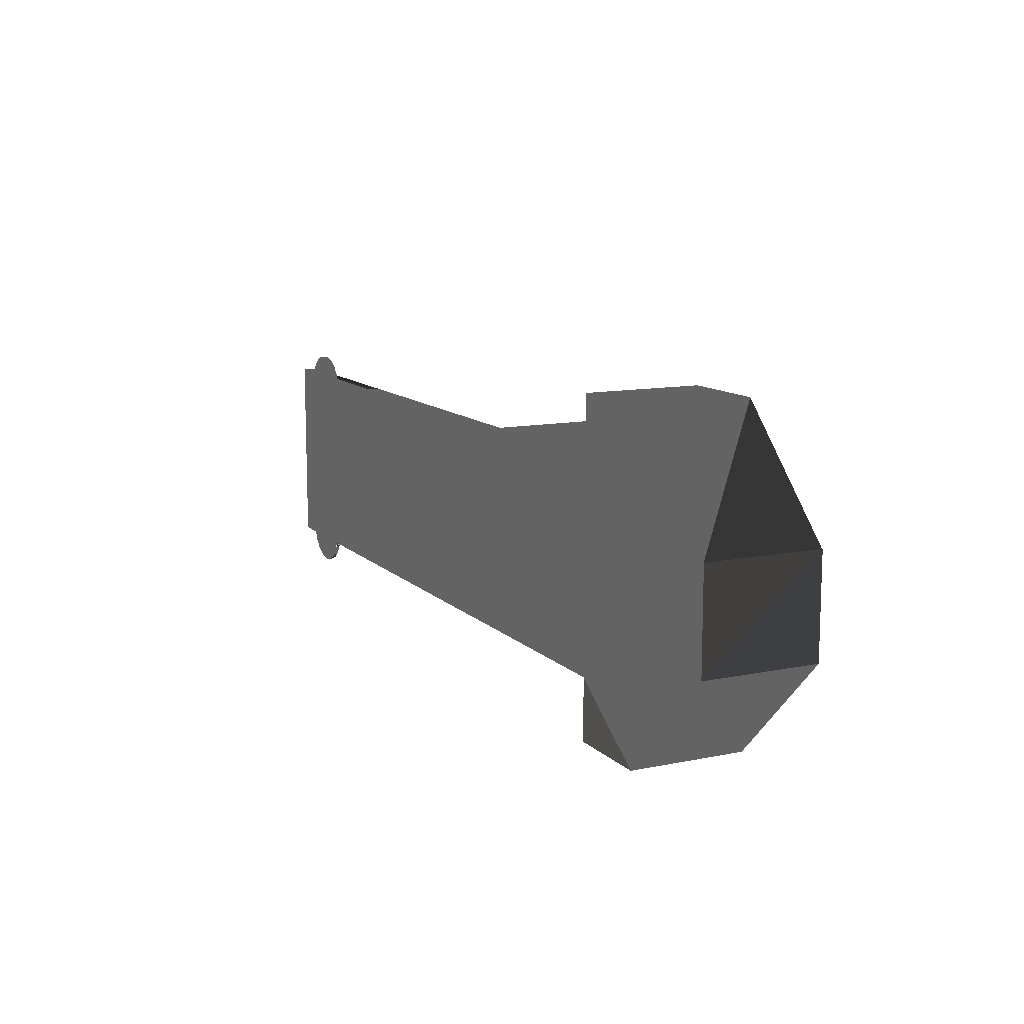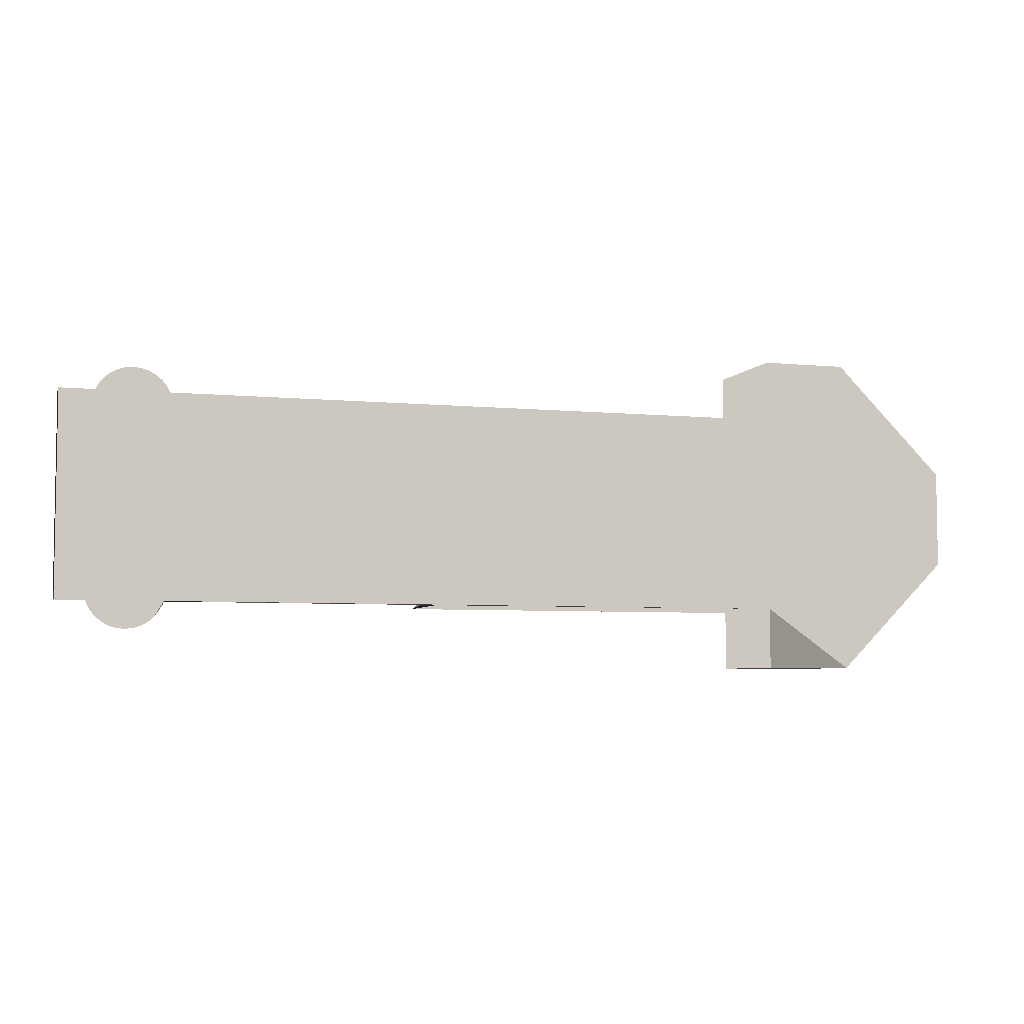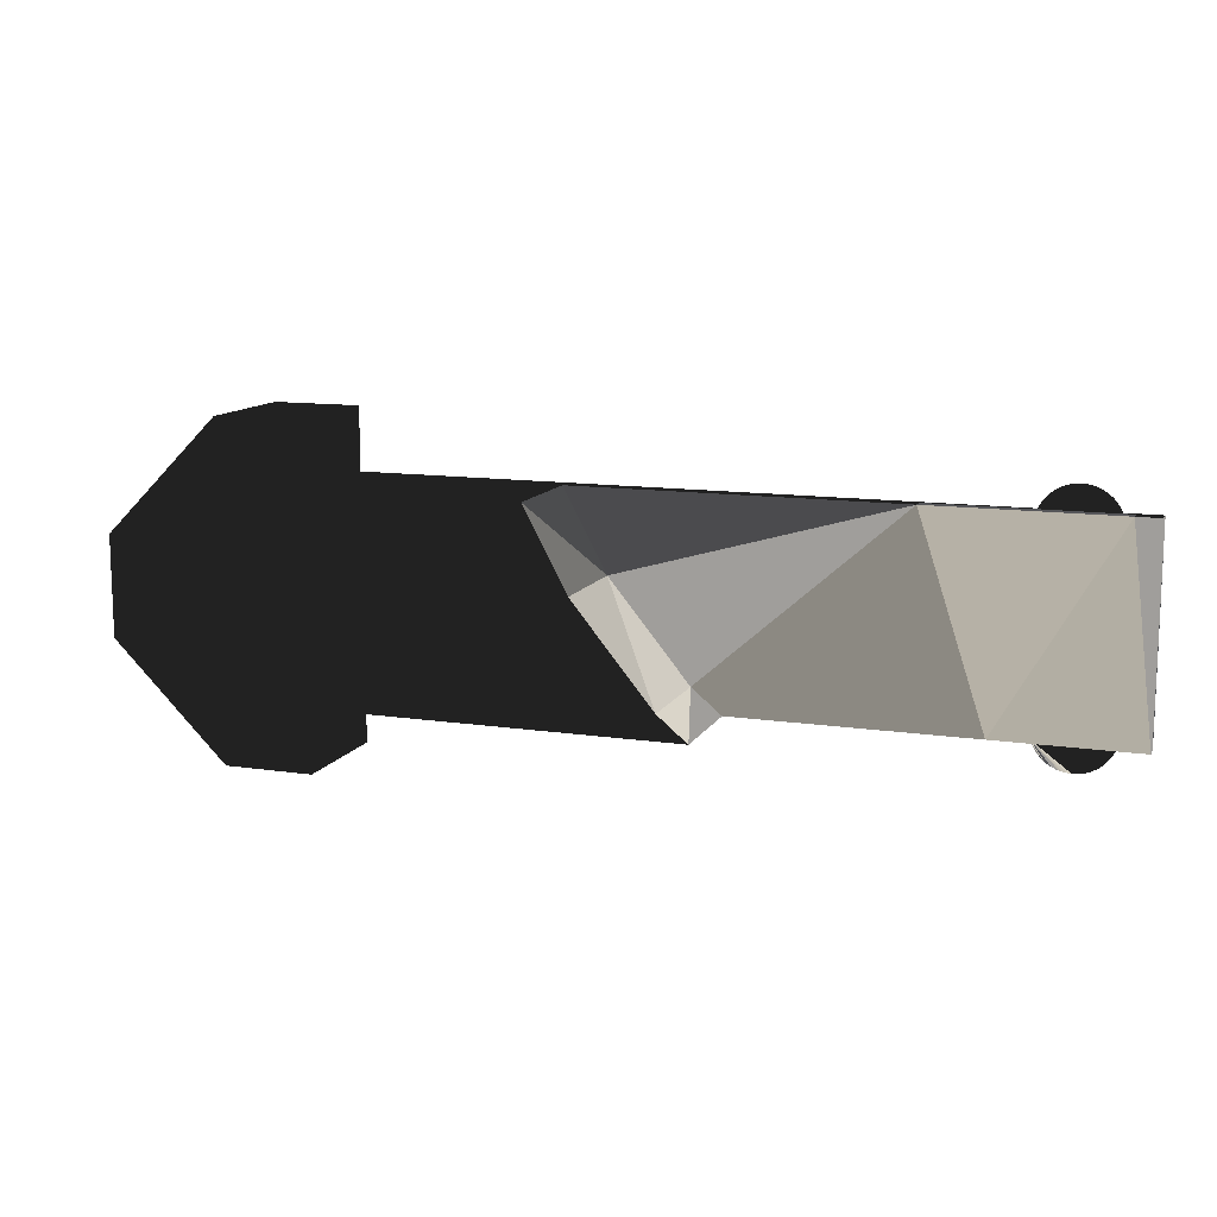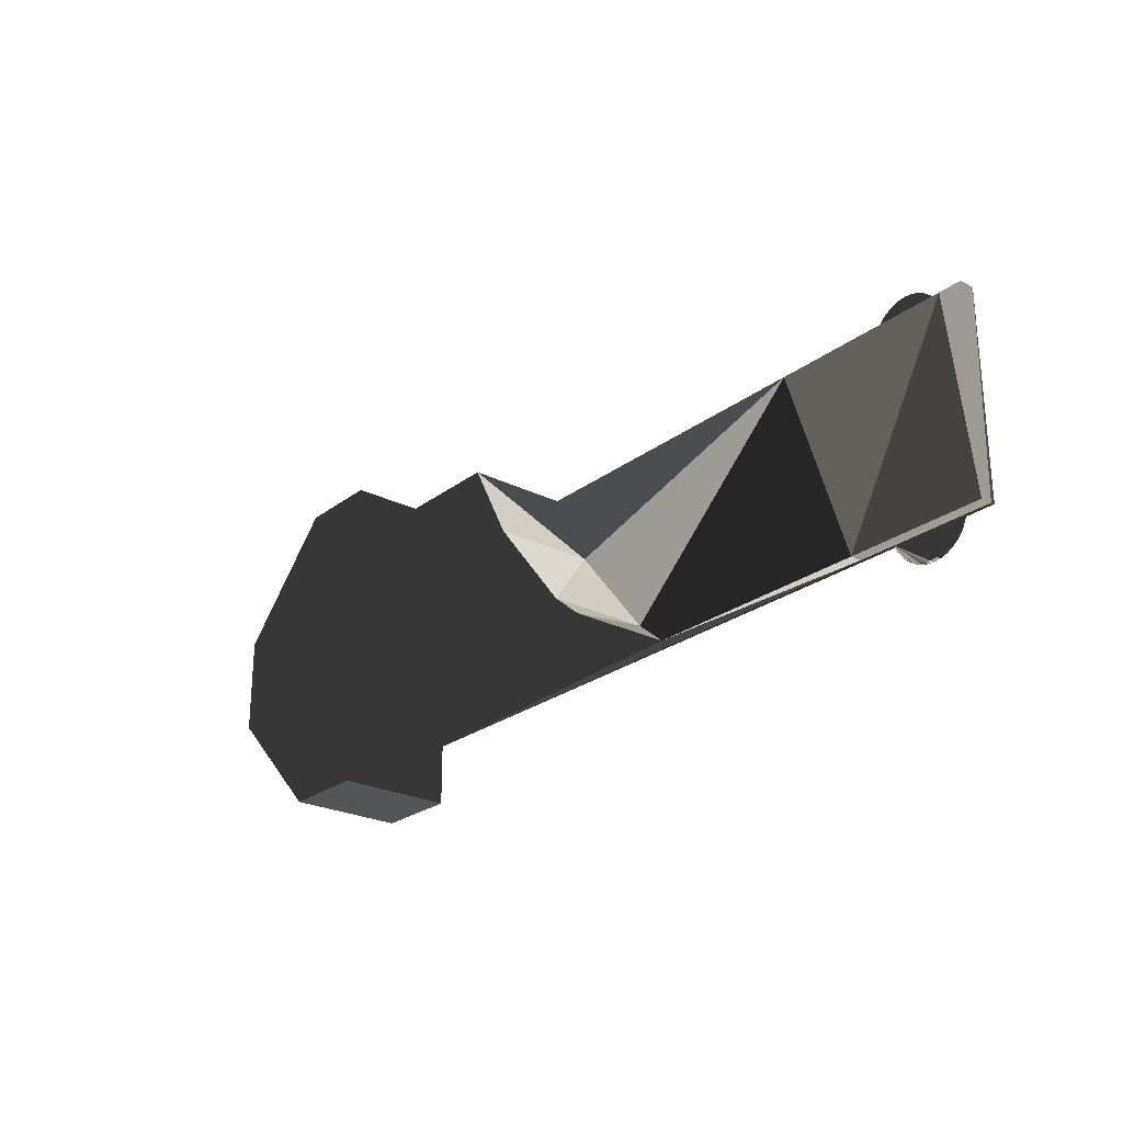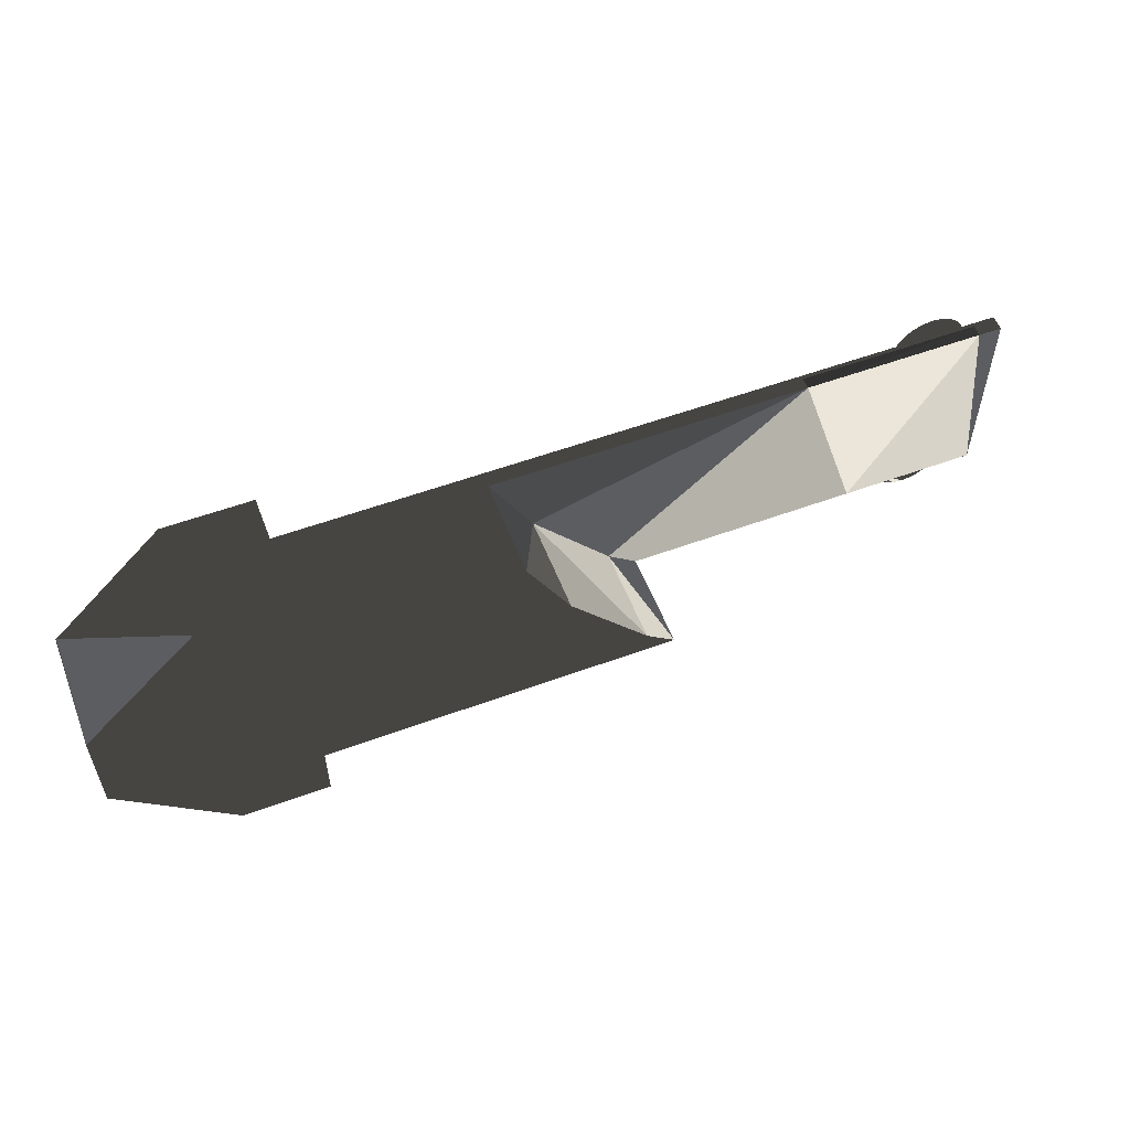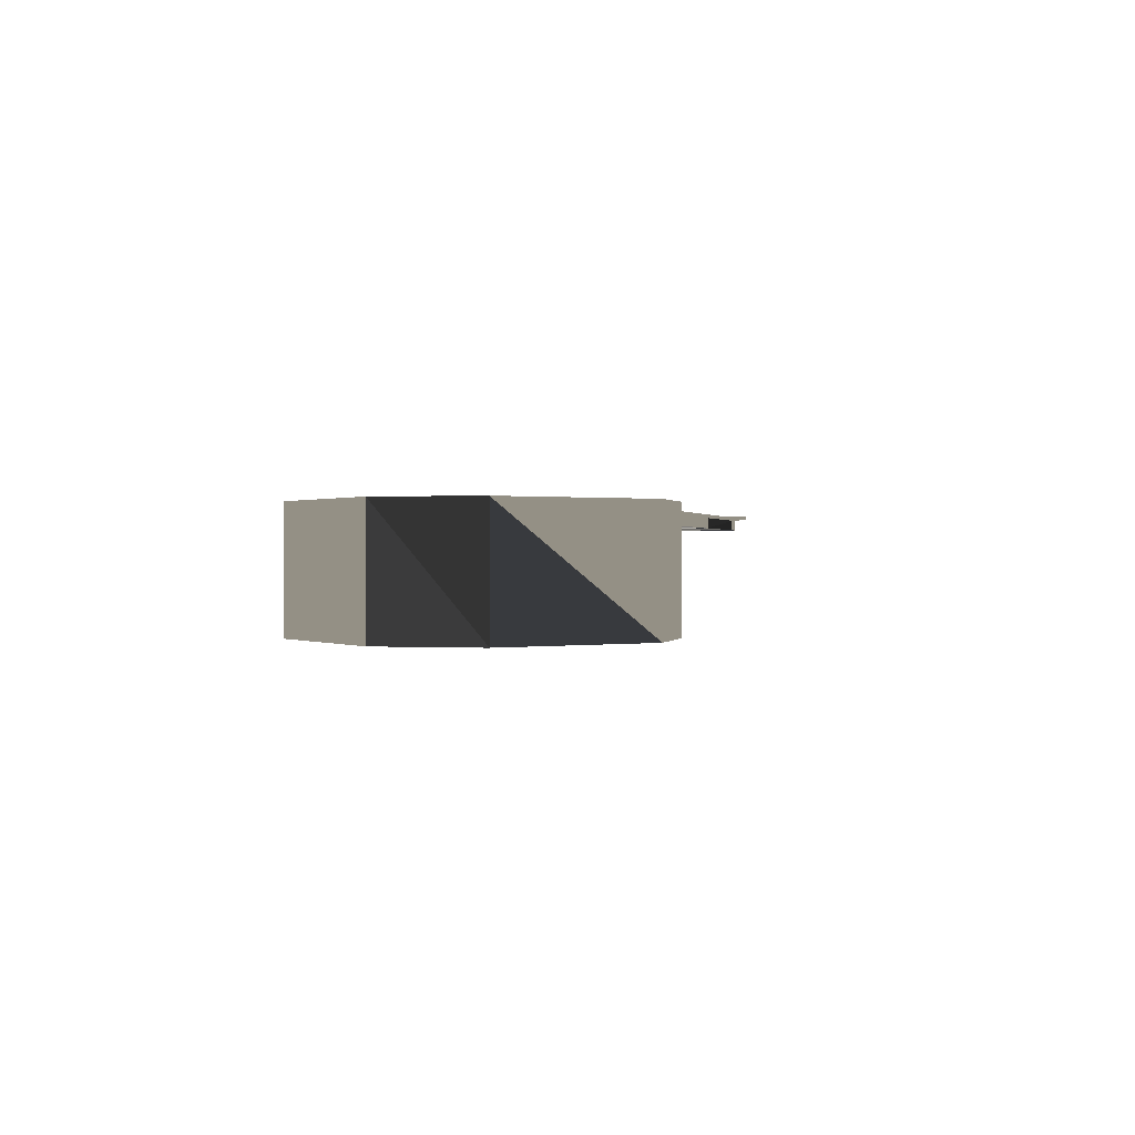
<metadata>
{"format":"obj","ext":"obj","renderer":"f3d","projection":"perspective","resolution":1024,"background":"white","views":[{"elev":11.6,"azim":63.8,"up":"+Y"},{"elev":-5.4,"azim":-17.1,"up":"+Y"},{"elev":12.1,"azim":-160.5,"up":"+Y"},{"elev":-24.8,"azim":-129.3,"up":"+Y"},{"elev":55.7,"azim":158.9,"up":"+Y"},{"elev":0.4,"azim":103.3,"up":"+Z"}]}
</metadata>
<code>
v 70.86 -131 0
v 70.86 -131 30
v -116.8 -117.5 29
v 48 -131 30
v 48 -131 0
v -106 -115 26
v -45.03 -115 26
v -106 -115 29
v -116.3 -116.7 29
v 48 -115 30
v -115.9 -115.8 29
v -115.8 -115.8 30
v -142 -63 26
v -115.6 -115 29
v -115.5 -115 30
v -142 -63 30
v -142 -115 29
v -142 -115 29
v -142 -115 30
v -142 -115 26
v 100 -76.15 30
v 100 -76.15 0
v 99.86 -76.29 0
v 99.86 -76.29 30
v -117.4 -118.3 29
v 100 -101.9 0
v 100 -101.9 30
v -118 -119 29
v -118.8 -119.6 29
v -122.2 -121.4 29
v -121.2 -121.1 29
v -121.2 -121.2 30
v -136 -63 29
v -136 -63 29
v -136 -63 26
v -136 -63 26
v -119.5 -120.2 29
v -119.4 -120.3 30
v -133 -63 29
v -120.4 -120.7 29
v -115 -63 29
v -89 -63 29
v -89 -63 29
v -89 -63 26
v -89 -63 26
v -5.756 -63 26
v -5.756 -63 0
v -106 -115 29
v -134.4 -115 29
v -127 -121.8 30
v -106 -115 26
v -126.9 -121.7 29
v -125 -121.9 29
v -125 -122 30
v -126 -121.8 29
v -45.03 -115 0
v -37.33 -108.7 26
v -37.33 -108.7 0
v -16.8 -83.67 26
v -16.8 -83.67 0
v -123 -121.8 30
v -124 -121.8 29
v -123.1 -121.7 29
v 48 -115 0
v -134.5 -115 30
v -134.2 -115.8 30
v -117.9 -119.1 30
v -116.7 -117.6 30
v -130.5 -120.2 29
v -130.6 -120.3 30
v -128.8 -121.2 30
v -129.7 -120.7 29
v -128.8 -121.1 29
v 48 -47 0
v 48 -47 30
v 70.57 -47 30
v 70.57 -47 0
v 48 -63 0
v -133.3 -117.6 30
v -133 -118 30
v -132.1 -119.1 30
v -122 -57.19 30
v -134.1 -115.8 29
v -134.4 -115 29.16
v -127.9 -121.4 29
v -133.7 -116.6 29
v -133.2 -117.5 29
v -132.4 -118.5 29
v -132 -119 29
v -133.1 -117.7 29
v -131.3 -119.6 29
v -114.9 -63 30
v -133.1 -63 30
v -133.1 -63 29.79
v -116.9 -59.93 30
v -123 -57.19 29
v -118.4 -58.69 30
v -120.2 -57.76 30
v -125.9 -57.29 29
v -125 -57.19 29
v -126.8 -57.57 29
v -127.8 -57.85 29
v -127.8 -57.76 30
v -129.5 -58.77 29
v -129.6 -58.69 30
v -128.6 -58.3 29
v -131.1 -59.93 30
v -130.2 -59.37 29
v -131 -60 29
v -132.2 -61.5 29
v -132.3 -61.44 30
v -131.6 -60.74 29
v -132.7 -62.34 29
v 48 -63 30
v -122.1 -57.29 29
v -116.4 -60.76 29
v -117 -60 29
v -117.5 -59.56 29
v -118 -59.03 30
v -118.3 -58.93 29
v -118.5 -58.77 29
v -119.3 -58.32 29
v -120.2 -57.85 29
v -121.1 -57.57 29
v -115.8 -61.5 29
v -115.7 -61.44 30
v -115.3 -62.37 29
v -124 -57.1 29
v -124 -57 30
v -126 -57.19 30
f 1 2 5
f 4 5 2
f 10 8 7
f 6 7 8
f 4 2 10
f 9 11 12
f 15 12 14
f 11 14 12
f 19 17 18
f 20 17 13
f 17 16 13
f 19 16 17
f 21 22 23
f 21 23 24
f 77 24 23
f 9 29 11
f 3 25 9
f 25 29 9
f 28 29 25
f 14 11 29
f 21 27 22
f 26 22 27
f 30 31 32
f 33 34 35
f 33 35 36
f 13 36 35
f 40 37 38
f 34 33 39
f 34 39 41
f 34 41 42
f 34 42 43
f 43 42 44
f 43 44 45
f 31 40 32
f 38 32 40
f 59 46 47
f 59 45 46
f 44 46 45
f 67 38 29
f 37 29 38
f 45 35 34
f 45 34 43
f 14 29 37
f 14 37 40
f 14 40 31
f 14 31 30
f 8 14 48
f 17 48 14
f 17 14 49
f 17 49 18
f 8 48 51
f 8 51 6
f 7 57 56
f 6 51 7
f 55 53 54
f 20 51 48
f 20 48 17
f 58 56 57
f 52 55 50
f 54 50 55
f 58 57 59
f 58 59 60
f 53 62 54
f 61 54 62
f 60 59 47
f 62 63 61
f 35 45 51
f 7 51 45
f 57 7 45
f 13 35 20
f 51 20 35
f 59 57 45
f 32 61 30
f 63 30 61
f 15 67 12
f 30 63 14
f 62 14 63
f 62 53 14
f 14 53 55
f 14 55 52
f 68 12 67
f 67 15 38
f 69 72 70
f 71 70 72
f 15 32 38
f 73 71 72
f 7 64 10
f 15 50 54
f 32 15 61
f 54 61 15
f 71 15 70
f 15 71 50
f 70 15 81
f 65 66 15
f 74 75 76
f 74 76 77
f 77 78 74
f 79 15 66
f 80 15 79
f 81 15 80
f 2 27 10
f 66 84 83
f 49 83 84
f 66 65 84
f 49 14 83
f 29 28 67
f 25 3 68
f 28 25 67
f 68 67 25
f 3 9 68
f 12 68 9
f 73 85 71
f 50 71 85
f 72 69 14
f 50 85 52
f 52 85 14
f 85 73 14
f 73 72 14
f 69 91 14
f 86 87 79
f 83 86 66
f 79 66 86
f 89 81 88
f 80 88 81
f 90 88 80
f 90 87 14
f 80 79 90
f 87 90 79
f 70 91 69
f 89 91 81
f 81 91 70
f 89 14 91
f 89 88 14
f 88 90 14
f 87 86 14
f 86 83 14
f 5 4 64
f 10 64 4
f 26 27 1
f 2 1 27
f 84 65 18
f 49 84 18
f 19 18 65
f 10 15 8
f 14 8 15
f 56 64 7
f 93 94 33
f 39 33 94
f 114 78 46
f 47 46 78
f 44 42 46
f 42 114 46
f 1 64 26
f 78 23 64
f 22 26 23
f 26 64 23
f 77 23 78
f 58 64 56
f 78 64 47
f 1 5 64
f 60 64 58
f 60 47 64
f 96 116 128
f 103 130 101
f 100 128 116
f 100 116 99
f 103 101 102
f 106 104 105
f 102 106 103
f 105 103 106
f 104 108 105
f 107 105 108
f 108 109 107
f 106 127 104
f 102 116 106
f 102 101 116
f 101 99 116
f 104 127 108
f 108 127 109
f 115 116 96
f 112 110 111
f 109 112 107
f 111 107 112
f 94 93 111
f 110 113 111
f 94 111 113
f 113 39 94
f 113 127 39
f 112 127 110
f 109 127 112
f 110 127 113
f 78 75 74
f 75 78 114
f 24 77 76
f 36 13 33
f 13 16 33
f 16 93 33
f 41 92 42
f 114 42 92
f 116 117 95
f 118 120 119
f 119 120 97
f 121 97 120
f 117 118 95
f 119 95 118
f 121 122 97
f 98 97 122
f 121 120 122
f 122 123 98
f 123 124 98
f 82 98 124
f 123 122 124
f 120 118 122
f 124 122 118
f 115 124 118
f 116 115 117
f 125 106 116
f 127 106 125
f 126 127 125
f 127 126 92
f 41 127 92
f 95 126 116
f 125 116 126
f 118 117 115
f 41 39 127
f 96 128 129
f 115 96 82
f 129 82 96
f 128 100 129
f 130 129 100
f 100 99 130
f 99 101 130
f 27 24 10
f 114 10 24
f 21 24 27
f 65 15 93
f 93 16 65
f 19 65 16
f 92 93 15
f 114 92 10
f 15 10 92
f 82 129 98
f 119 130 95
f 97 130 119
f 95 130 126
f 103 92 130
f 129 130 97
f 97 98 129
f 107 111 92
f 107 92 105
f 105 92 103
f 92 126 130
f 92 111 93
f 24 76 114
f 75 114 76
f 124 115 82

</code>
